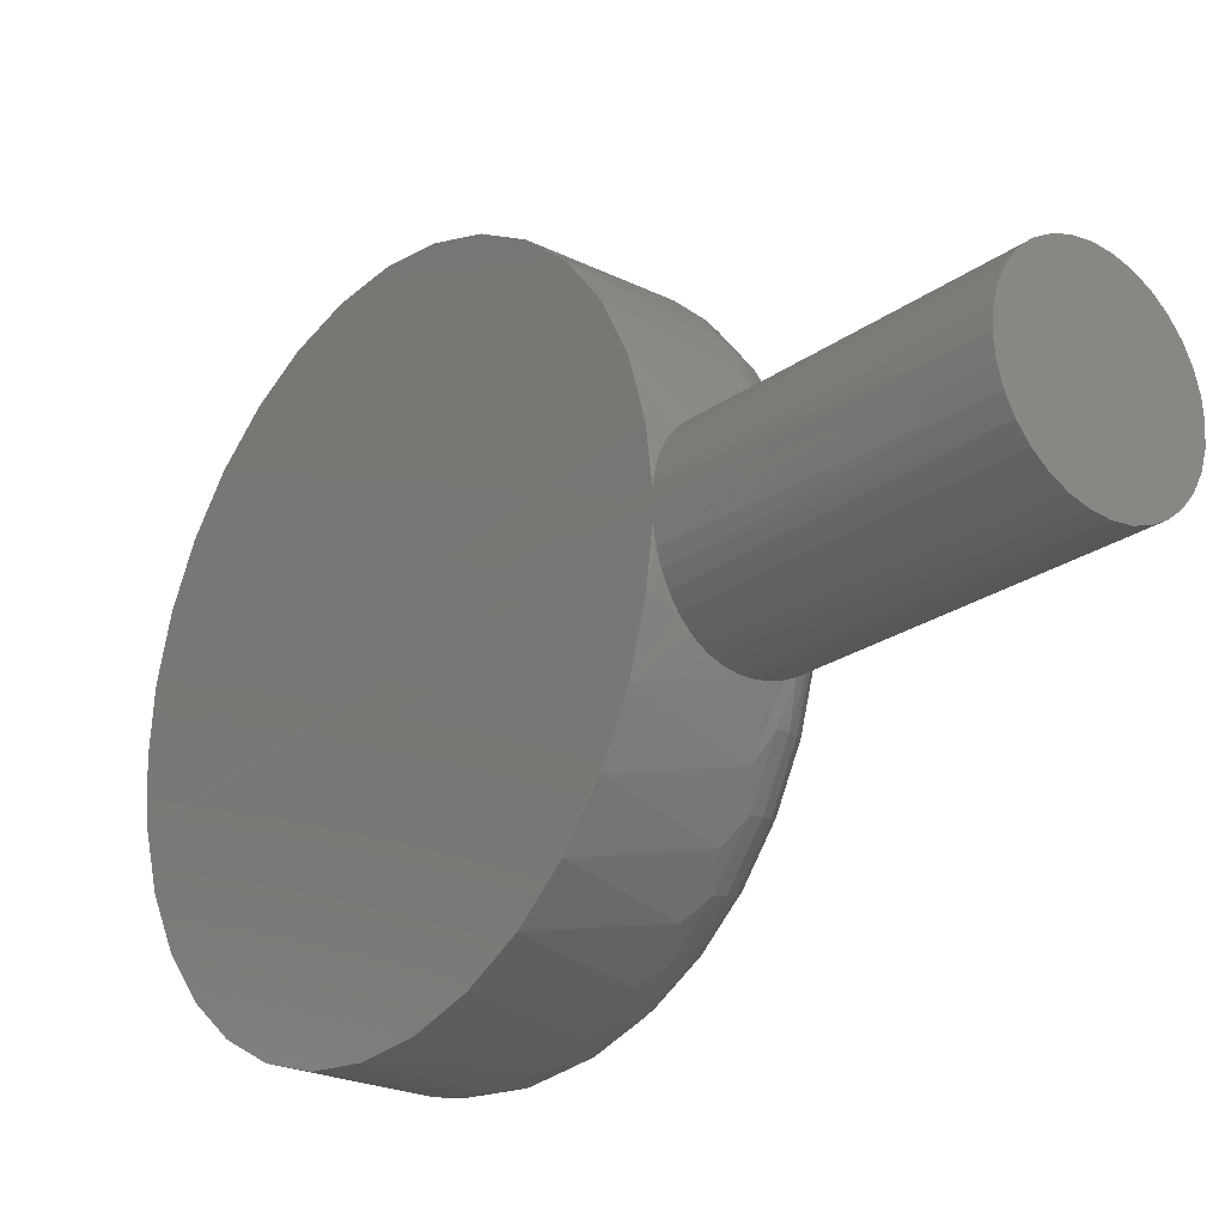
<metadata>
{"format":"stl","ext":"stl","renderer":"f3d","projection":"perspective","resolution":1024,"background":"white","views":[{"elev":-23.0,"azim":-39.5,"up":"+Z"}]}
</metadata>
<code>
# stl→obj: 383 verts, 762 faces
v 0.1172 -0.05169 0.2797
v 0.1172 0.05959 0.2797
v 0.1172 0.003947 0.2852
v 0.1172 0.1131 0.2635
v 0.1172 -0.1052 0.2635
v 0.1172 0.1624 0.2371
v 0.1172 -0.1545 0.2371
v 0.1172 0.2056 0.2017
v 0.1172 -0.1977 0.2017
v 0.1172 0.2411 0.1584
v 0.1172 -0.2332 0.1584
v 0.1172 0.2674 0.1091
v 0.1172 -0.2595 0.1091
v 0.1172 0.2837 0.05564
v 0.1172 -0.2758 0.05564
v 0.1172 0.2891 -1.252e-16
v 0.1172 -0.2812 -4.921e-16
v 0.1172 0.2837 -0.05564
v 0.1172 -0.2758 -0.05564
v 0.1172 0.2674 -0.1091
v 0.1172 -0.2595 -0.1091
v 0.1172 0.2411 -0.1584
v 0.1172 -0.2332 -0.1584
v 0.1172 0.2056 -0.2017
v 0.1172 -0.1977 -0.2017
v 0.1172 0.1624 -0.2371
v 0.1172 -0.1545 -0.2371
v 0.1172 0.1131 -0.2635
v 0.1172 -0.1052 -0.2635
v 0.1172 0.05959 -0.2797
v 0.1172 -0.05169 -0.2797
v 0.1172 0.003947 -0.2852
v 0.005626 -0.3574 -0.1142
v -0.01081 -0.3574 -0.1142
v 0.02344 -0.3308 -0.1777
v 0.02344 -0.3582 -0.1114
v -0.1172 0.3756 -0.07393
v 0.02344 0.356 -0.1402
v -0.1172 0.354 -0.145
v 0.02344 0.3233 -0.2041
v -0.1172 0.319 -0.2105
v 0.02344 0.2791 -0.2606
v -0.1172 0.2719 -0.268
v 0.02344 0.2251 -0.3077
v -0.1172 0.2145 -0.3151
v 0.02344 0.1631 -0.3439
v -0.1172 0.149 -0.3501
v 0.02344 0.0955 -0.3677
v -0.1172 0.07788 -0.3717
v 0.02344 0.02458 -0.3784
v -0.1172 0.003947 -0.3789
v 0.02344 -0.04708 -0.3755
v -0.1172 -0.06998 -0.3717
v 0.02344 -0.1169 -0.3592
v -0.1172 -0.1411 -0.3501
v 0.02344 -0.1824 -0.33
v -0.1172 -0.2066 -0.3151
v 0.02344 -0.2412 -0.2889
v -0.1172 -0.264 -0.268
v 0.02344 -0.2913 -0.2376
v -0.1172 -0.3111 -0.2105
v -0.1172 -0.3462 -0.145
v -0.02714 -0.3581 -0.1118
v -0.04285 -0.3595 -0.1072
v -0.05621 -0.3612 -0.1012
v -0.06865 -0.3633 -0.09358
v -0.08273 -0.3661 -0.08186
v -0.1172 -0.3677 -0.07393
v -0.09477 -0.3688 -0.06804
v -0.1044 -0.3713 -0.05254
v -0.1115 -0.3733 -0.03564
v -0.1147 -0.3742 -0.02401
v -0.1162 -0.3747 -0.01607
v -0.1172 0.3829 -4.641e-17
v 0.02344 0.3829 -4.758e-16
v 0.02344 0.3761 -0.0714
v 0.02344 -0.3308 0.1777
v 0.02344 -0.2913 0.2376
v -0.1172 -0.3111 0.2105
v -0.1172 -0.264 0.268
v 0.02344 -0.2412 0.2889
v -0.1172 -0.2066 0.3151
v 0.02344 -0.1824 0.33
v -0.1172 -0.1411 0.3501
v 0.02344 -0.1169 0.3592
v -0.1172 -0.06998 0.3717
v 0.02344 -0.04708 0.3755
v -0.1172 0.003947 0.3789
v 0.02344 0.02458 0.3784
v -0.1172 0.07788 0.3717
v 0.02344 0.0955 0.3677
v -0.1172 0.149 0.3501
v 0.02344 0.1631 0.3439
v -0.1172 0.2145 0.3151
v 0.02344 0.2251 0.3077
v -0.1172 0.2719 0.268
v 0.02344 0.2791 0.2606
v -0.1172 0.319 0.2105
v 0.02344 0.3233 0.2041
v -0.1172 0.354 0.145
v 0.02344 0.356 0.1402
v -0.1172 0.3756 0.07393
v 0.02344 -0.3582 0.1114
v 0.005626 -0.3574 0.1142
v -0.01081 -0.3574 0.1142
v -0.1172 -0.3677 0.07393
v -0.1162 -0.3747 0.01607
v -0.1147 -0.3742 0.02401
v -0.1115 -0.3733 0.03564
v -0.1044 -0.3713 0.05254
v -0.09477 -0.3688 0.06804
v -0.08273 -0.3661 0.08186
v -0.1172 -0.3462 0.145
v -0.06865 -0.3633 0.09358
v -0.05621 -0.3612 0.1012
v -0.04285 -0.3595 0.1072
v -0.02714 -0.3581 0.1118
v 0.02344 0.3761 0.0714
v 0.0989 -0.3328 -0.05271
v 0.1057 -0.3241 -0.03665
v 0.103 -0.75 -0.04381
v 0.09247 -0.75 -0.0636
v 0.0896 -0.3411 -0.06769
v 0.06088 -0.75 -0.09518
v 0.04109 -0.75 -0.1058
v 0.05259 -0.3567 -0.1002
v 0.01962 -0.75 -0.1123
v -0.002714 -0.75 -0.1145
v -0.02505 -0.75 -0.1123
v -0.04652 -0.75 -0.1058
v -0.06631 -0.75 -0.09518
v -0.08366 -0.75 -0.08095
v -0.0979 -0.75 -0.0636
v -0.1085 -0.75 -0.04381
v 0.1118 -0.75 -1.402e-17
v 0.1096 -0.75 -0.02233
v 0.1109 -0.3148 -0.01432
v 0.1115 -0.3132 -0.007254
v 0.1118 -0.3127 -4.487e-16
v 0.1088 -0.319 -0.02583
v 0.07789 -0.3483 -0.08129
v 0.07823 -0.75 -0.08095
v 0.06603 -0.3532 -0.09154
v 0.03798 -0.3584 -0.107
v -0.115 -0.75 -0.02233
v -0.1172 -0.75 1.402e-17
v -0.1172 -0.375 4.641e-17
v 0.01962 -0.75 0.1123
v 0.02824 -0.3585 0.1102
v 0.1117 -0.3128 0.003616
v 0.1096 -0.75 0.02233
v -0.1085 -0.75 0.04381
v -0.0979 -0.75 0.0636
v -0.08366 -0.75 0.08095
v -0.06631 -0.75 0.09518
v -0.04652 -0.75 0.1058
v -0.02505 -0.75 0.1123
v -0.002714 -0.75 0.1145
v 0.04109 -0.75 0.1058
v 0.07179 -0.3511 0.08691
v 0.05818 -0.3555 0.09693
v 0.06088 -0.75 0.09518
v 0.07823 -0.75 0.08095
v 0.08351 -0.3452 0.0753
v 0.09247 -0.75 0.0636
v 0.09531 -0.3363 0.05912
v 0.103 -0.75 0.04381
v 0.1082 -0.3201 0.02832
v 0.1097 -0.3172 0.02142
v 0.1113 -0.3139 0.01075
v -0.115 -0.75 0.02233
v 0.04308 -0.358 0.1049
v 0.104 -0.3266 0.04145
v 0.04173 -0.3096 -0.2095
v 0.04173 -0.2627 -0.2667
v 0.04173 -0.2056 -0.3136
v 0.04173 -0.1404 -0.3484
v 0.04173 -0.06963 -0.3699
v 0.04173 0.003947 -0.3771
v 0.04173 0.07752 -0.3699
v 0.04173 0.1483 -0.3484
v 0.04173 0.2135 -0.3136
v 0.04173 0.2706 -0.2667
v 0.04173 0.3175 -0.2095
v 0.04173 0.3524 -0.1443
v 0.04173 0.3738 -0.07358
v 0.04173 0.3811 -8.604e-16
v 0.1101 -0.311 -0.06264
v 0.1014 -0.3269 -0.0658
v 0.07552 -0.3316 -0.139
v 0.05931 -0.3396 -0.1423
v 0.04173 -0.3445 -0.1443
v 0.1154 -0.2937 -0.05921
v 0.1158 -0.2972 -3.053e-16
v 0.1154 0.3074 -7.216e-16
v 0.1154 0.3016 -0.05921
v 0.1101 0.325 -7.494e-16
v 0.1101 0.3189 -0.06264
v 0.1014 0.3412 -7.772e-16
v 0.1014 0.3347 -0.0658
v 0.08973 0.3554 -8.327e-16
v 0.08973 0.3487 -0.06857
v 0.07552 0.3671 -8.327e-16
v 0.07552 0.3601 -0.07085
v 0.05931 0.3758 -8.882e-16
v 0.05931 0.3686 -0.07254
v 0.1154 -0.2764 -0.1161
v 0.1101 -0.2927 -0.1229
v 0.1014 -0.3077 -0.1291
v 0.08973 -0.3208 -0.1345
v 0.1154 -0.2484 -0.1686
v 0.1101 -0.263 -0.1784
v 0.1014 -0.2765 -0.1874
v 0.08973 -0.2883 -0.1953
v 0.07552 -0.298 -0.2018
v 0.05931 -0.3052 -0.2066
v 0.1154 -0.2107 -0.2146
v 0.1101 -0.2231 -0.227
v 0.1014 -0.2345 -0.2385
v 0.08973 -0.2446 -0.2485
v 0.07552 -0.2528 -0.2568
v 0.05931 -0.259 -0.2629
v 0.1154 -0.1647 -0.2523
v 0.1101 -0.1744 -0.267
v 0.1014 -0.1834 -0.2804
v 0.08973 -0.1913 -0.2923
v 0.07552 -0.1978 -0.3019
v 0.05931 -0.2026 -0.3091
v 0.1154 -0.1122 -0.2804
v 0.1101 -0.1189 -0.2966
v 0.1014 -0.1251 -0.3116
v 0.08973 -0.1306 -0.3247
v 0.07552 -0.135 -0.3355
v 0.05931 -0.1383 -0.3435
v 0.1154 -0.05526 -0.2977
v 0.1101 -0.05869 -0.3149
v 0.1014 -0.06185 -0.3308
v 0.08973 -0.06462 -0.3447
v 0.07552 -0.0669 -0.3562
v 0.05931 -0.06859 -0.3647
v 0.1154 0.003947 -0.3035
v 0.1101 0.003947 -0.3211
v 0.1014 0.003947 -0.3373
v 0.08973 0.003947 -0.3515
v 0.07552 0.003947 -0.3631
v 0.05931 0.003947 -0.3718
v 0.1154 0.06315 -0.2977
v 0.1101 0.06659 -0.3149
v 0.1014 0.06975 -0.3308
v 0.08973 0.07252 -0.3447
v 0.07552 0.07479 -0.3562
v 0.05931 0.07648 -0.3647
v 0.1154 0.1201 -0.2804
v 0.1101 0.1268 -0.2966
v 0.1014 0.133 -0.3116
v 0.08973 0.1385 -0.3247
v 0.07552 0.1429 -0.3355
v 0.05931 0.1462 -0.3435
v 0.1154 0.1726 -0.2523
v 0.1101 0.1823 -0.267
v 0.1014 0.1913 -0.2804
v 0.08973 0.1992 -0.2923
v 0.07552 0.2057 -0.3019
v 0.05931 0.2105 -0.3091
v 0.1154 0.2185 -0.2146
v 0.1101 0.231 -0.227
v 0.1014 0.2424 -0.2385
v 0.08973 0.2525 -0.2485
v 0.07552 0.2607 -0.2568
v 0.05931 0.2669 -0.2629
v 0.1154 0.2563 -0.1686
v 0.1101 0.2709 -0.1784
v 0.1014 0.2844 -0.1874
v 0.08973 0.2962 -0.1953
v 0.07552 0.3059 -0.2018
v 0.05931 0.3131 -0.2066
v 0.1154 0.2843 -0.1161
v 0.1101 0.3006 -0.1229
v 0.1014 0.3156 -0.1291
v 0.08973 0.3287 -0.1345
v 0.07552 0.3395 -0.139
v 0.05931 0.3475 -0.1423
v 0.04173 -0.3445 0.1443
v 0.04173 0.3738 0.07358
v 0.04173 0.3524 0.1443
v 0.04173 0.3175 0.2095
v 0.04173 0.2706 0.2667
v 0.04173 0.2135 0.3136
v 0.04173 0.1483 0.3484
v 0.04173 0.07752 0.3699
v 0.04173 0.003947 0.3771
v 0.04173 -0.06963 0.3699
v 0.04173 -0.1404 0.3484
v 0.04173 -0.2056 0.3136
v 0.04173 -0.2627 0.2667
v 0.04173 -0.3096 0.2095
v 0.1014 -0.3269 0.0658
v 0.08973 -0.3208 0.1345
v 0.07552 -0.3316 0.139
v 0.05931 -0.3396 0.1423
v 0.1154 -0.2937 0.05921
v 0.1101 -0.311 0.06264
v 0.1154 0.3016 0.05921
v 0.1101 0.3189 0.06264
v 0.1014 0.3347 0.0658
v 0.08973 0.3487 0.06857
v 0.07552 0.3601 0.07085
v 0.05931 0.3686 0.07254
v 0.1154 0.2843 0.1161
v 0.1101 0.3006 0.1229
v 0.1014 0.3156 0.1291
v 0.08973 0.3287 0.1345
v 0.07552 0.3395 0.139
v 0.05931 0.3475 0.1423
v 0.1154 0.2563 0.1686
v 0.1101 0.2709 0.1784
v 0.1014 0.2844 0.1874
v 0.08973 0.2962 0.1953
v 0.07552 0.3059 0.2018
v 0.05931 0.3131 0.2066
v 0.1154 0.2185 0.2146
v 0.1101 0.231 0.227
v 0.1014 0.2424 0.2385
v 0.08973 0.2525 0.2485
v 0.07552 0.2607 0.2568
v 0.05931 0.2669 0.2629
v 0.1154 0.1726 0.2523
v 0.1101 0.1823 0.267
v 0.1014 0.1913 0.2804
v 0.08973 0.1992 0.2923
v 0.07552 0.2057 0.3019
v 0.05931 0.2105 0.3091
v 0.1154 0.1201 0.2804
v 0.1101 0.1268 0.2966
v 0.1014 0.133 0.3116
v 0.08973 0.1385 0.3247
v 0.07552 0.1429 0.3355
v 0.05931 0.1462 0.3435
v 0.1154 0.06315 0.2977
v 0.1101 0.06659 0.3149
v 0.1014 0.06975 0.3308
v 0.08973 0.07252 0.3447
v 0.07552 0.07479 0.3562
v 0.05931 0.07648 0.3647
v 0.1154 0.003947 0.3035
v 0.1101 0.003947 0.3211
v 0.1014 0.003947 0.3373
v 0.08973 0.003947 0.3515
v 0.07552 0.003947 0.3631
v 0.05931 0.003947 0.3718
v 0.1154 -0.05526 0.2977
v 0.1101 -0.05869 0.3149
v 0.1014 -0.06185 0.3308
v 0.08973 -0.06462 0.3447
v 0.07552 -0.0669 0.3562
v 0.05931 -0.06859 0.3647
v 0.1154 -0.1122 0.2804
v 0.1101 -0.1189 0.2966
v 0.1014 -0.1251 0.3116
v 0.08973 -0.1306 0.3247
v 0.07552 -0.135 0.3355
v 0.05931 -0.1383 0.3435
v 0.1154 -0.1647 0.2523
v 0.1101 -0.1744 0.267
v 0.1014 -0.1834 0.2804
v 0.08973 -0.1913 0.2923
v 0.07552 -0.1978 0.3019
v 0.05931 -0.2026 0.3091
v 0.1154 -0.2107 0.2146
v 0.1101 -0.2231 0.227
v 0.1014 -0.2345 0.2385
v 0.08973 -0.2446 0.2485
v 0.07552 -0.2528 0.2568
v 0.05931 -0.259 0.2629
v 0.1154 -0.2484 0.1686
v 0.1101 -0.263 0.1784
v 0.1014 -0.2765 0.1874
v 0.08973 -0.2883 0.1953
v 0.07552 -0.298 0.2018
v 0.05931 -0.3052 0.2066
v 0.1154 -0.2764 0.1161
v 0.1101 -0.2927 0.1229
v 0.1014 -0.3077 0.1291
f 1 2 3
f 2 1 4
f 4 1 5
f 4 5 6
f 6 5 7
f 6 7 8
f 8 7 9
f 8 9 10
f 10 9 11
f 10 11 12
f 12 11 13
f 12 13 14
f 14 13 15
f 14 15 16
f 16 15 17
f 16 17 18
f 18 17 19
f 18 19 20
f 20 19 21
f 20 21 22
f 22 21 23
f 22 23 24
f 24 23 25
f 24 25 26
f 26 25 27
f 26 27 28
f 28 27 29
f 28 29 30
f 30 29 31
f 30 31 32
f 33 34 35
f 36 33 35
f 37 38 39
f 39 38 40
f 39 40 41
f 41 40 42
f 41 42 43
f 43 42 44
f 43 44 45
f 45 44 46
f 45 46 47
f 47 46 48
f 47 48 49
f 49 48 50
f 49 50 51
f 51 50 52
f 51 52 53
f 53 52 54
f 53 54 55
f 55 54 56
f 55 56 57
f 57 56 58
f 57 58 59
f 59 58 60
f 59 60 61
f 61 60 35
f 62 61 35
f 62 35 34
f 62 34 63
f 62 63 64
f 62 64 65
f 62 65 66
f 62 66 67
f 62 67 68
f 68 67 69
f 68 69 70
f 68 70 71
f 68 71 72
f 68 72 73
f 74 75 37
f 37 75 76
f 37 76 38
f 77 78 79
f 80 79 78
f 78 81 80
f 82 80 81
f 81 83 82
f 84 82 83
f 83 85 84
f 86 84 85
f 85 87 86
f 88 86 87
f 87 89 88
f 90 88 89
f 89 91 90
f 92 90 91
f 91 93 92
f 94 92 93
f 93 95 94
f 96 94 95
f 95 97 96
f 98 96 97
f 97 99 98
f 100 98 99
f 99 101 100
f 102 100 101
f 103 77 104
f 77 105 104
f 106 107 108
f 106 108 109
f 106 109 110
f 106 110 111
f 106 111 112
f 106 112 113
f 113 112 114
f 113 114 115
f 113 115 116
f 113 116 117
f 113 117 105
f 113 105 77
f 113 77 79
f 75 74 118
f 118 74 102
f 118 102 101
f 119 120 121
f 121 122 119
f 119 122 123
f 124 125 126
f 36 127 33
f 127 128 33
f 33 128 34
f 34 128 129
f 65 64 130
f 130 131 65
f 69 67 132
f 132 133 69
f 70 69 133
f 133 134 70
f 135 136 137
f 135 137 138
f 135 138 139
f 121 120 136
f 136 120 140
f 136 140 137
f 123 122 141
f 141 122 142
f 141 142 143
f 143 142 124
f 143 124 126
f 127 36 125
f 125 36 144
f 125 144 126
f 130 64 129
f 129 64 63
f 129 63 34
f 132 67 131
f 131 67 66
f 131 66 65
f 145 72 134
f 134 72 71
f 134 71 70
f 146 147 145
f 145 147 73
f 145 73 72
f 103 148 149
f 103 104 148
f 135 150 151
f 135 139 150
f 152 153 110
f 110 153 111
f 111 153 154
f 115 114 155
f 155 156 115
f 105 117 157
f 157 158 105
f 104 105 158
f 158 148 104
f 148 159 149
f 160 161 162
f 162 163 160
f 160 163 164
f 164 163 165
f 164 165 166
f 166 165 167
f 168 151 169
f 170 169 151
f 151 150 170
f 147 146 107
f 107 146 171
f 107 171 108
f 108 171 109
f 109 171 152
f 109 152 110
f 155 114 154
f 154 114 112
f 154 112 111
f 157 117 156
f 156 117 116
f 156 116 115
f 162 161 159
f 159 161 172
f 159 172 149
f 151 168 167
f 167 168 173
f 167 173 166
f 60 174 35
f 58 175 60
f 56 176 58
f 54 177 56
f 52 178 54
f 50 179 52
f 48 180 50
f 46 181 48
f 44 182 46
f 42 183 44
f 40 184 42
f 38 185 40
f 76 186 38
f 75 187 76
f 188 137 140
f 188 140 120
f 188 120 189
f 120 119 189
f 189 119 123
f 190 143 191
f 143 126 191
f 192 191 126
f 193 19 17
f 193 17 194
f 193 194 139
f 193 139 138
f 193 138 137
f 193 137 188
f 36 35 144
f 144 35 192
f 144 192 126
f 16 18 195
f 195 18 196
f 195 196 197
f 197 196 198
f 197 198 199
f 199 198 200
f 199 200 201
f 201 200 202
f 201 202 203
f 203 202 204
f 203 204 205
f 205 204 206
f 205 206 187
f 187 206 186
f 187 186 76
f 21 19 207
f 207 19 193
f 207 193 208
f 208 193 188
f 208 188 209
f 209 188 189
f 209 189 210
f 210 189 123
f 210 123 190
f 190 123 141
f 190 141 143
f 23 21 211
f 211 21 207
f 211 207 212
f 212 207 208
f 212 208 213
f 213 208 209
f 213 209 214
f 214 209 210
f 214 210 215
f 215 210 190
f 215 190 216
f 216 190 191
f 216 191 174
f 174 191 192
f 174 192 35
f 25 23 217
f 217 23 211
f 217 211 218
f 218 211 212
f 218 212 219
f 219 212 213
f 219 213 220
f 220 213 214
f 220 214 221
f 221 214 215
f 221 215 222
f 222 215 216
f 222 216 175
f 175 216 174
f 175 174 60
f 27 25 223
f 223 25 217
f 223 217 224
f 224 217 218
f 224 218 225
f 225 218 219
f 225 219 226
f 226 219 220
f 226 220 227
f 227 220 221
f 227 221 228
f 228 221 222
f 228 222 176
f 176 222 175
f 176 175 58
f 29 27 229
f 229 27 223
f 229 223 230
f 230 223 224
f 230 224 231
f 231 224 225
f 231 225 232
f 232 225 226
f 232 226 233
f 233 226 227
f 233 227 234
f 234 227 228
f 234 228 177
f 177 228 176
f 177 176 56
f 31 29 235
f 235 29 229
f 235 229 236
f 236 229 230
f 236 230 237
f 237 230 231
f 237 231 238
f 238 231 232
f 238 232 239
f 239 232 233
f 239 233 240
f 240 233 234
f 240 234 178
f 178 234 177
f 178 177 54
f 32 31 241
f 241 31 235
f 241 235 242
f 242 235 236
f 242 236 243
f 243 236 237
f 243 237 244
f 244 237 238
f 244 238 245
f 245 238 239
f 245 239 246
f 246 239 240
f 246 240 179
f 179 240 178
f 179 178 52
f 30 32 247
f 247 32 241
f 247 241 248
f 248 241 242
f 248 242 249
f 249 242 243
f 249 243 250
f 250 243 244
f 250 244 251
f 251 244 245
f 251 245 252
f 252 245 246
f 252 246 180
f 180 246 179
f 180 179 50
f 28 30 253
f 253 30 247
f 253 247 254
f 254 247 248
f 254 248 255
f 255 248 249
f 255 249 256
f 256 249 250
f 256 250 257
f 257 250 251
f 257 251 258
f 258 251 252
f 258 252 181
f 181 252 180
f 181 180 48
f 26 28 259
f 259 28 253
f 259 253 260
f 260 253 254
f 260 254 261
f 261 254 255
f 261 255 262
f 262 255 256
f 262 256 263
f 263 256 257
f 263 257 264
f 264 257 258
f 264 258 182
f 182 258 181
f 182 181 46
f 24 26 265
f 265 26 259
f 265 259 266
f 266 259 260
f 266 260 267
f 267 260 261
f 267 261 268
f 268 261 262
f 268 262 269
f 269 262 263
f 269 263 270
f 270 263 264
f 270 264 183
f 183 264 182
f 183 182 44
f 22 24 271
f 271 24 265
f 271 265 272
f 272 265 266
f 272 266 273
f 273 266 267
f 273 267 274
f 274 267 268
f 274 268 275
f 275 268 269
f 275 269 276
f 276 269 270
f 276 270 184
f 184 270 183
f 184 183 42
f 20 22 277
f 277 22 271
f 277 271 278
f 278 271 272
f 278 272 279
f 279 272 273
f 279 273 280
f 280 273 274
f 280 274 281
f 281 274 275
f 281 275 282
f 282 275 276
f 282 276 185
f 185 276 184
f 185 184 40
f 18 20 196
f 196 20 277
f 196 277 198
f 198 277 278
f 198 278 200
f 200 278 279
f 200 279 202
f 202 279 280
f 202 280 204
f 204 280 281
f 204 281 206
f 206 281 282
f 206 282 186
f 186 282 185
f 186 185 38
f 103 283 77
f 103 149 283
f 101 284 118
f 99 285 101
f 97 286 99
f 95 287 97
f 93 288 95
f 91 289 93
f 89 290 91
f 87 291 89
f 85 292 87
f 83 293 85
f 81 294 83
f 78 295 81
f 77 296 78
f 164 166 297
f 297 298 164
f 297 166 173
f 298 299 164
f 164 299 160
f 160 299 300
f 283 149 172
f 301 302 170
f 301 170 150
f 301 150 139
f 301 139 194
f 301 194 17
f 301 17 15
f 302 297 173
f 302 173 168
f 302 168 169
f 302 169 170
f 14 16 303
f 303 16 195
f 303 195 304
f 304 195 197
f 304 197 305
f 305 197 199
f 305 199 306
f 306 199 201
f 306 201 307
f 307 201 203
f 307 203 308
f 308 203 205
f 308 205 284
f 284 205 187
f 284 187 118
f 118 187 75
f 12 14 309
f 309 14 303
f 309 303 310
f 310 303 304
f 310 304 311
f 311 304 305
f 311 305 312
f 312 305 306
f 312 306 313
f 313 306 307
f 313 307 314
f 314 307 308
f 314 308 285
f 285 308 284
f 285 284 101
f 10 12 315
f 315 12 309
f 315 309 316
f 316 309 310
f 316 310 317
f 317 310 311
f 317 311 318
f 318 311 312
f 318 312 319
f 319 312 313
f 319 313 320
f 320 313 314
f 320 314 286
f 286 314 285
f 286 285 99
f 8 10 321
f 321 10 315
f 321 315 322
f 322 315 316
f 322 316 323
f 323 316 317
f 323 317 324
f 324 317 318
f 324 318 325
f 325 318 319
f 325 319 326
f 326 319 320
f 326 320 287
f 287 320 286
f 287 286 97
f 6 8 327
f 327 8 321
f 327 321 328
f 328 321 322
f 328 322 329
f 329 322 323
f 329 323 330
f 330 323 324
f 330 324 331
f 331 324 325
f 331 325 332
f 332 325 326
f 332 326 288
f 288 326 287
f 288 287 95
f 4 6 333
f 333 6 327
f 333 327 334
f 334 327 328
f 334 328 335
f 335 328 329
f 335 329 336
f 336 329 330
f 336 330 337
f 337 330 331
f 337 331 338
f 338 331 332
f 338 332 289
f 289 332 288
f 289 288 93
f 2 4 339
f 339 4 333
f 339 333 340
f 340 333 334
f 340 334 341
f 341 334 335
f 341 335 342
f 342 335 336
f 342 336 343
f 343 336 337
f 343 337 344
f 344 337 338
f 344 338 290
f 290 338 289
f 290 289 91
f 3 2 345
f 345 2 339
f 345 339 346
f 346 339 340
f 346 340 347
f 347 340 341
f 347 341 348
f 348 341 342
f 348 342 349
f 349 342 343
f 349 343 350
f 350 343 344
f 350 344 291
f 291 344 290
f 291 290 89
f 1 3 351
f 351 3 345
f 351 345 352
f 352 345 346
f 352 346 353
f 353 346 347
f 353 347 354
f 354 347 348
f 354 348 355
f 355 348 349
f 355 349 356
f 356 349 350
f 356 350 292
f 292 350 291
f 292 291 87
f 5 1 357
f 357 1 351
f 357 351 358
f 358 351 352
f 358 352 359
f 359 352 353
f 359 353 360
f 360 353 354
f 360 354 361
f 361 354 355
f 361 355 362
f 362 355 356
f 362 356 293
f 293 356 292
f 293 292 85
f 7 5 363
f 363 5 357
f 363 357 364
f 364 357 358
f 364 358 365
f 365 358 359
f 365 359 366
f 366 359 360
f 366 360 367
f 367 360 361
f 367 361 368
f 368 361 362
f 368 362 294
f 294 362 293
f 294 293 83
f 9 7 369
f 369 7 363
f 369 363 370
f 370 363 364
f 370 364 371
f 371 364 365
f 371 365 372
f 372 365 366
f 372 366 373
f 373 366 367
f 373 367 374
f 374 367 368
f 374 368 295
f 295 368 294
f 295 294 81
f 11 9 375
f 375 9 369
f 375 369 376
f 376 369 370
f 376 370 377
f 377 370 371
f 377 371 378
f 378 371 372
f 378 372 379
f 379 372 373
f 379 373 380
f 380 373 374
f 380 374 296
f 296 374 295
f 296 295 78
f 13 11 381
f 381 11 375
f 381 375 382
f 382 375 376
f 382 376 383
f 383 376 377
f 383 377 298
f 298 377 378
f 298 378 299
f 299 378 379
f 299 379 300
f 300 379 380
f 300 380 283
f 283 380 296
f 283 296 77
f 15 13 301
f 301 13 381
f 301 381 302
f 302 381 382
f 302 382 297
f 297 382 383
f 297 383 298
f 283 172 300
f 300 172 161
f 300 161 160
f 88 90 86
f 147 107 74
f 74 107 106
f 74 106 102
f 102 106 113
f 102 113 100
f 100 113 79
f 100 79 98
f 98 79 80
f 98 80 96
f 96 80 82
f 96 82 94
f 94 82 84
f 94 84 92
f 92 84 86
f 92 86 90
f 68 73 37
f 37 73 147
f 37 147 74
f 51 53 49
f 49 53 55
f 49 55 47
f 47 55 57
f 47 57 45
f 45 57 59
f 45 59 43
f 43 59 61
f 43 61 41
f 41 61 62
f 41 62 39
f 39 62 68
f 39 68 37
f 157 148 158
f 148 157 156
f 148 156 159
f 159 156 155
f 159 155 162
f 124 130 125
f 125 130 129
f 125 129 127
f 127 129 128
f 162 155 163
f 163 155 154
f 163 154 165
f 165 154 153
f 165 153 167
f 167 153 152
f 167 152 151
f 151 152 171
f 151 171 135
f 135 171 146
f 135 146 136
f 136 146 145
f 136 145 121
f 121 145 134
f 121 134 122
f 122 134 133
f 122 133 142
f 142 133 132
f 142 132 124
f 124 132 131
f 124 131 130

</code>
